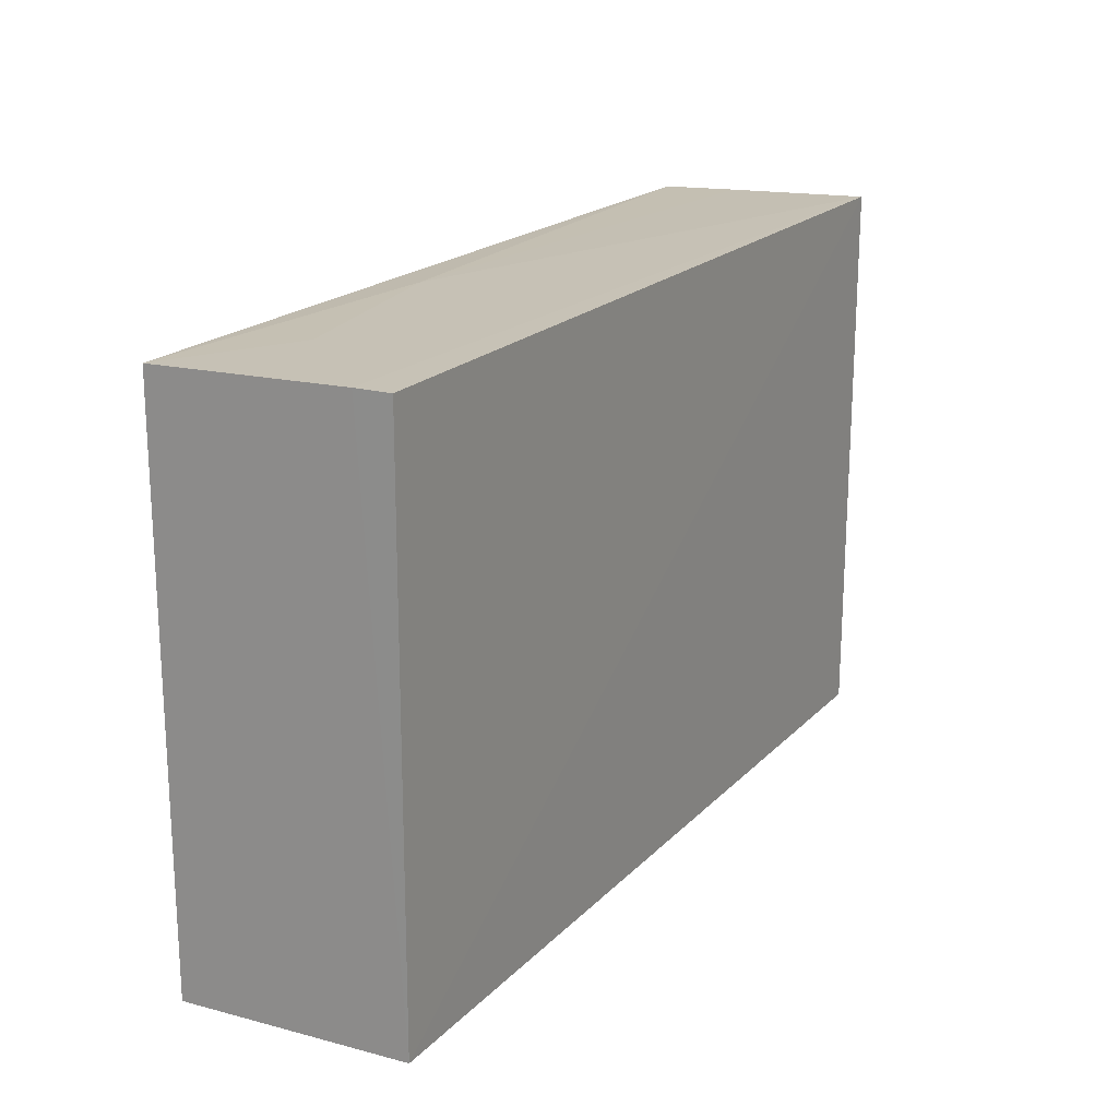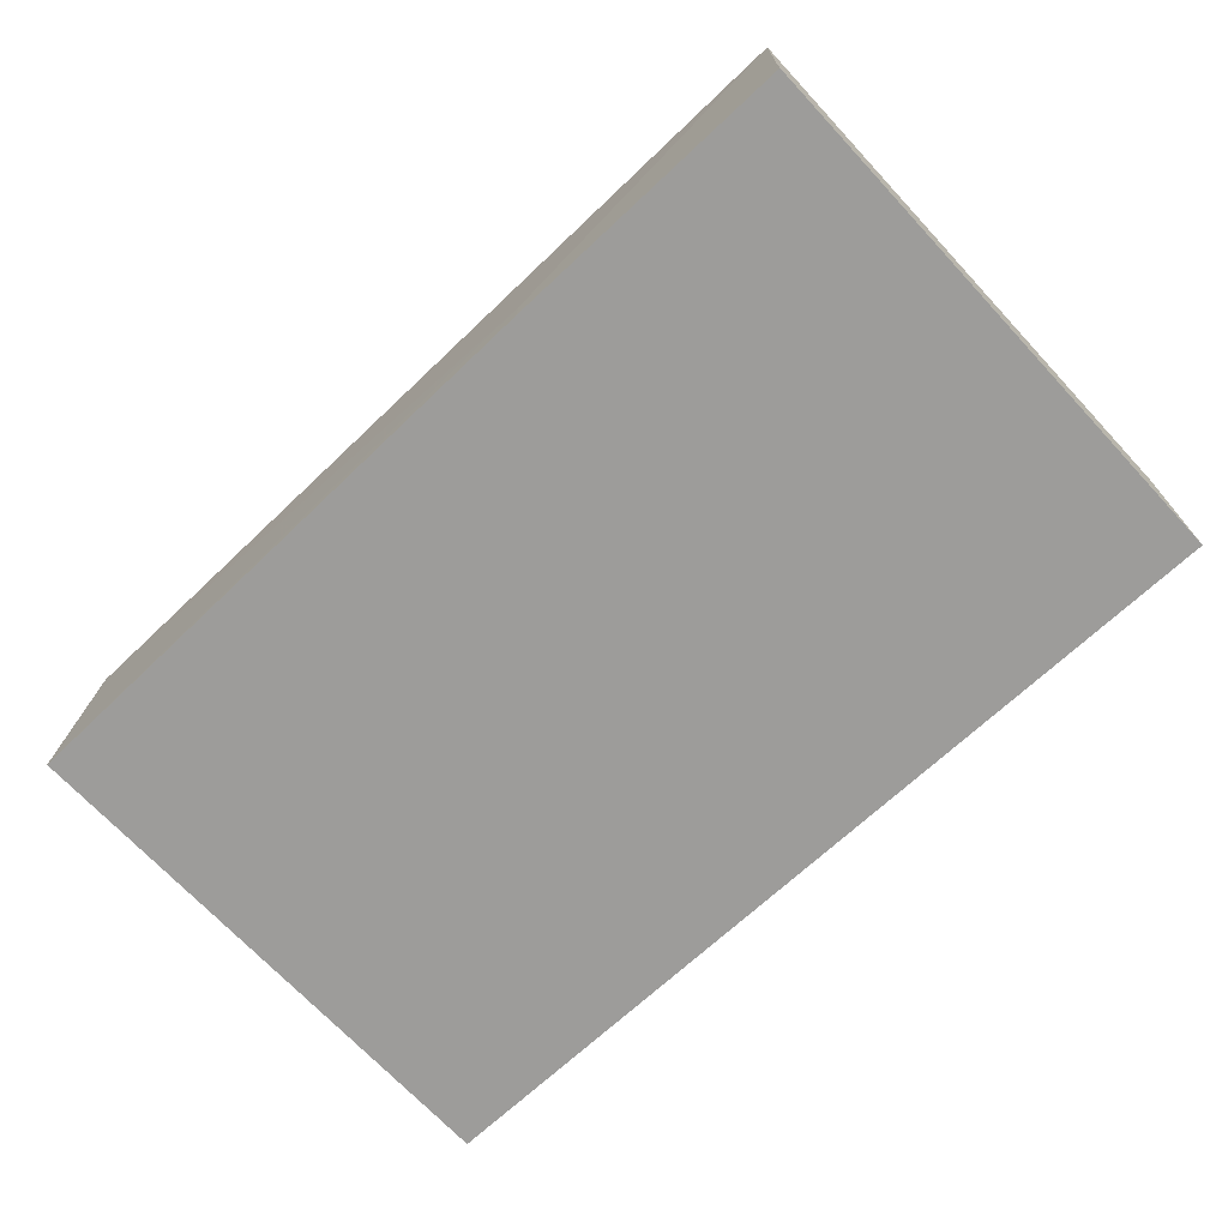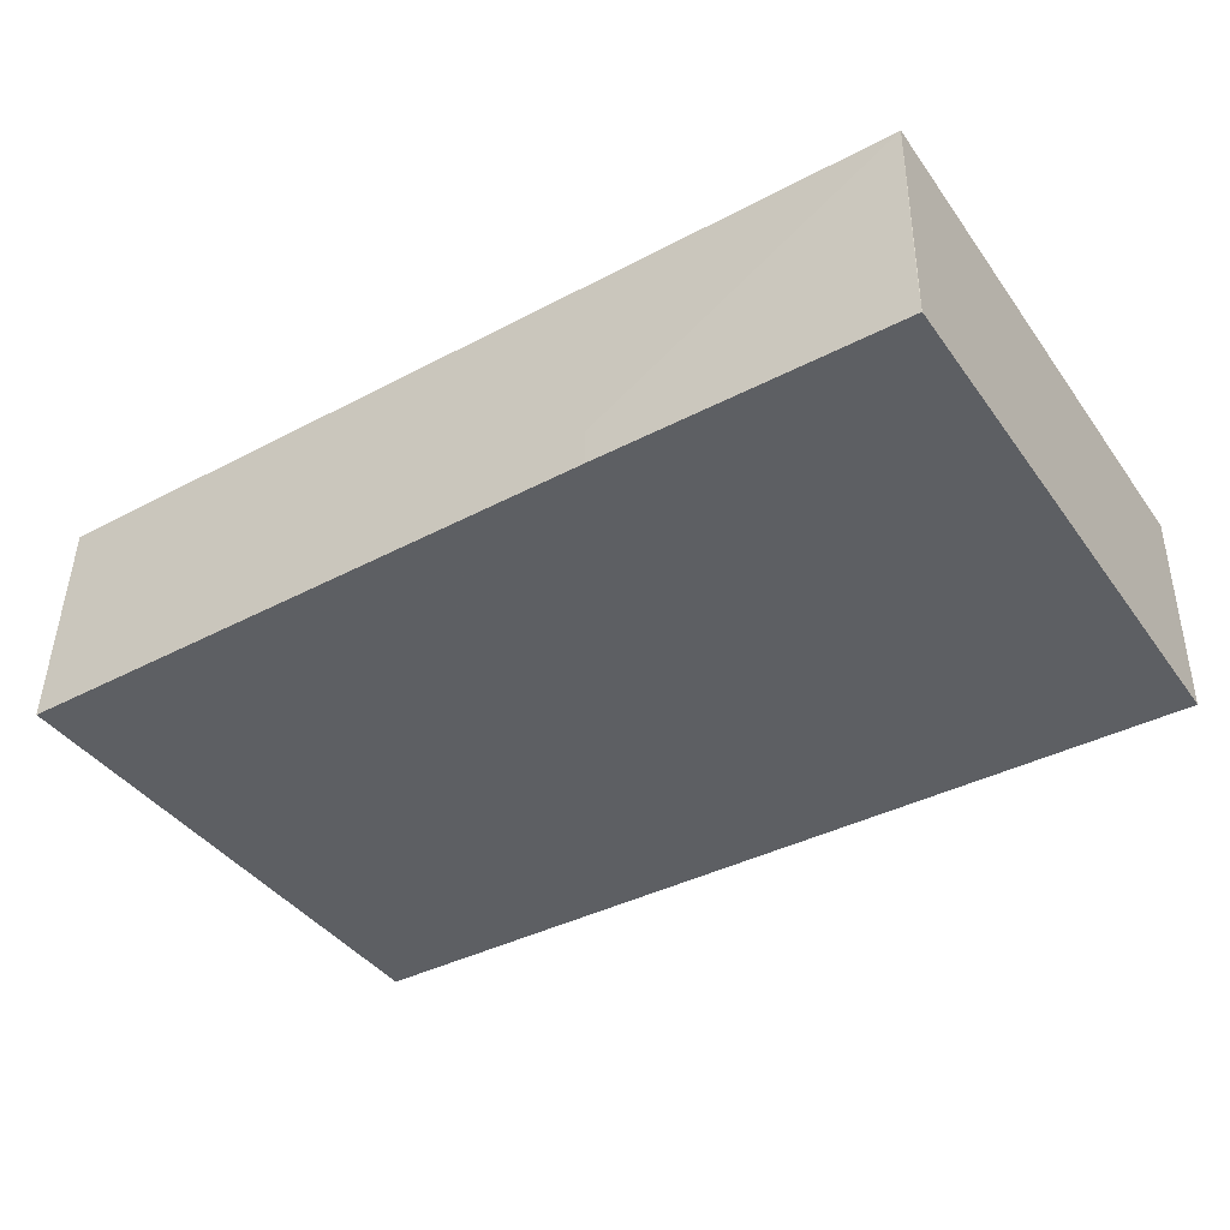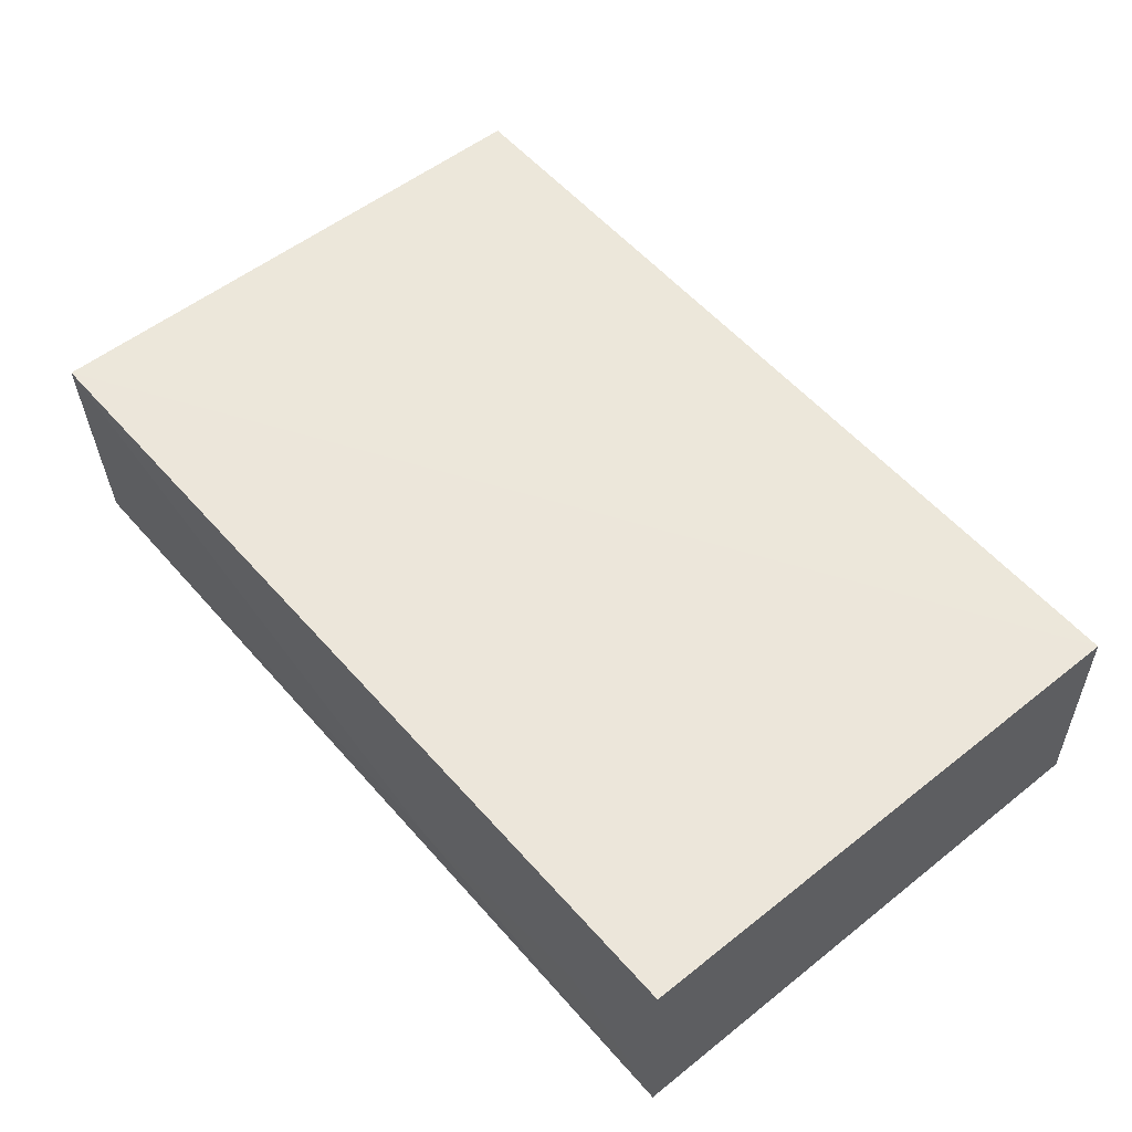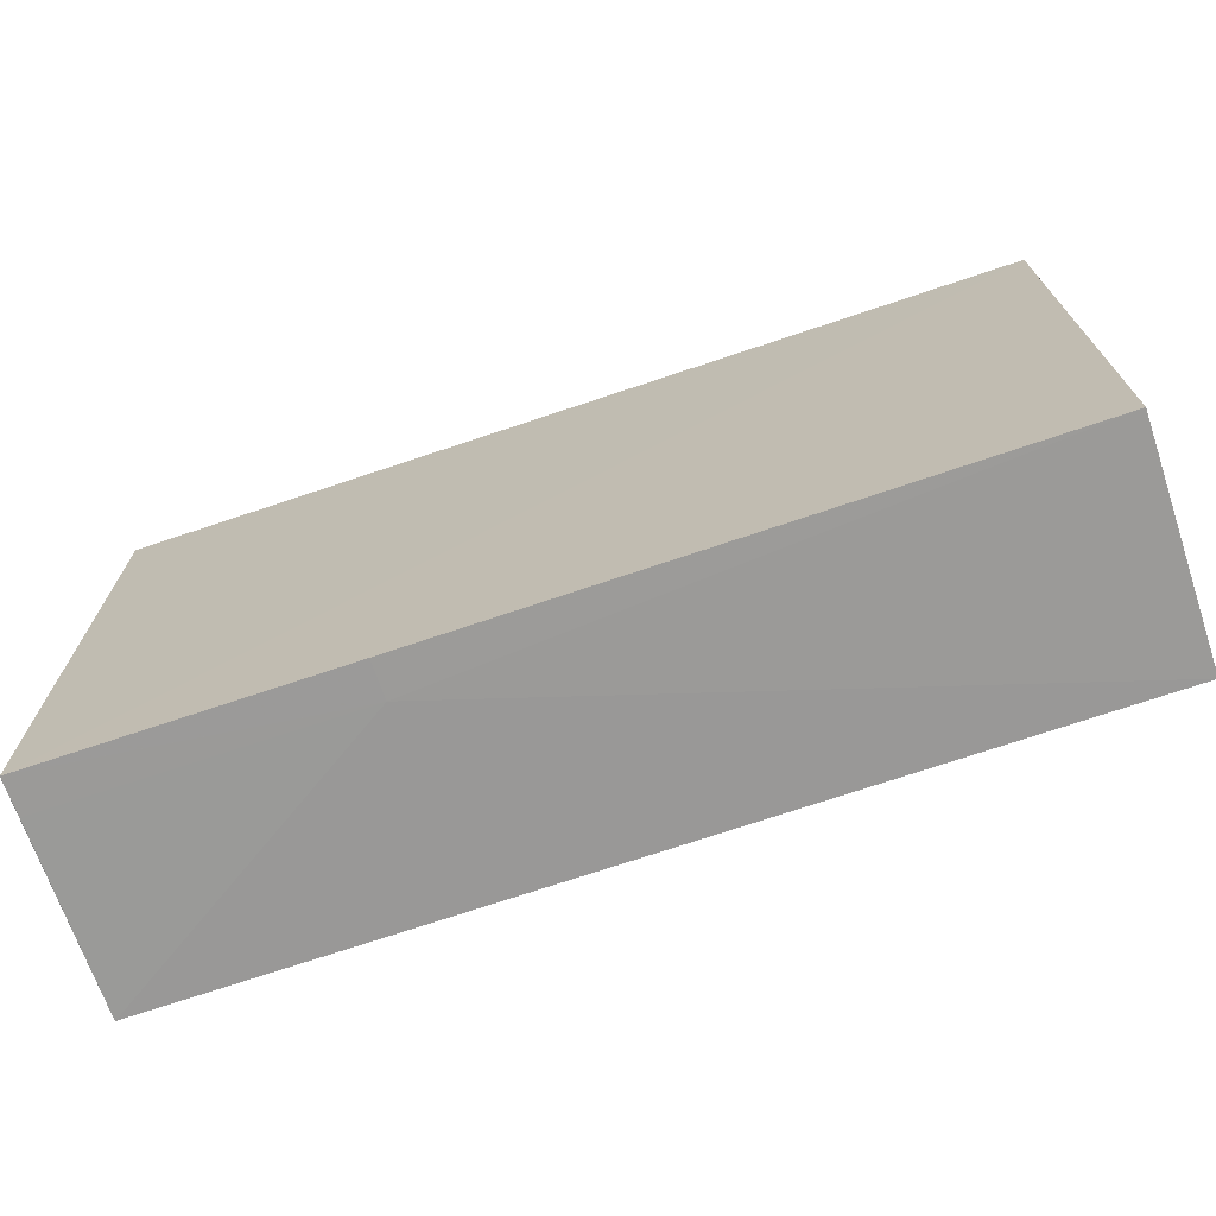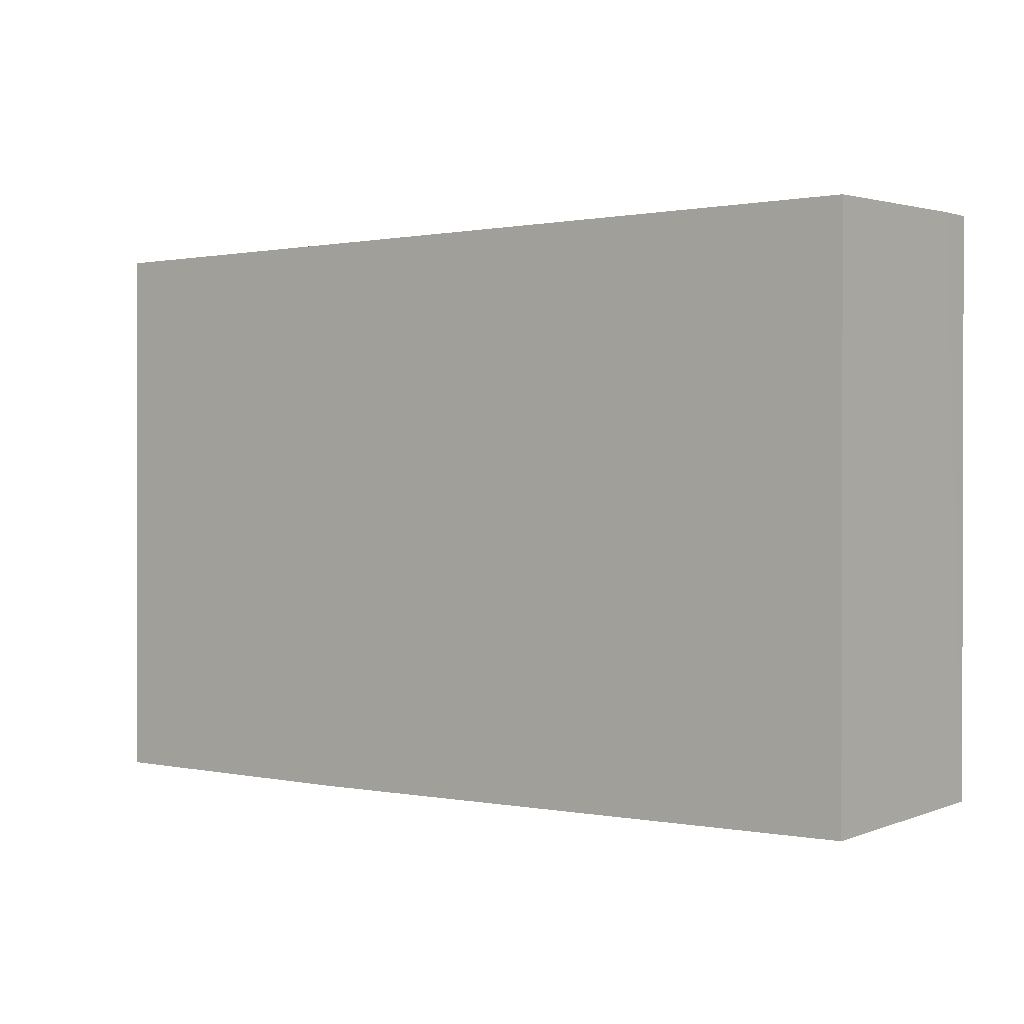
<metadata>
{"format":"obj","ext":"obj","renderer":"f3d","projection":"perspective","resolution":1024,"background":"white","views":[{"elev":18.9,"azim":-61.2,"up":"+Y"},{"elev":-70.3,"azim":43.0,"up":"+Z"},{"elev":-40.5,"azim":32.3,"up":"+Z"},{"elev":54.4,"azim":-130.0,"up":"+Z"},{"elev":-70.7,"azim":-161.4,"up":"+Y"},{"elev":0.7,"azim":-141.2,"up":"+Y"}]}
</metadata>
<code>
v 0.002847 0.03835 0.1345
v 0.002867 -0.0375 0.1343
v 0.002867 0.03738 0.1039
v -0.1188 0.03693 0.1038
v -0.1188 -0.03631 0.1343
v 0.002893 -0.03839 0.1038
v -0.07347 0.03755 0.1089
v -0.1188 0.03757 0.1343
v -0.1188 -0.03722 0.1038
v 0.002833 0.03776 0.1146
v -0.1188 0.03757 0.1296
v -0.03767 -0.03829 0.1038
v -0.1035 0.03745 0.1144
v -0.03767 -0.03817 0.1088
v 0.002839 -0.03826 0.1088
f 5 2 1
f 6 4 3
f 6 1 2
f 6 3 1
f 7 3 4
f 8 5 1
f 10 7 1
f 10 1 3
f 10 3 7
f 11 5 8
f 11 9 5
f 11 4 9
f 11 8 1
f 11 1 7
f 12 9 4
f 12 4 6
f 13 11 7
f 13 7 4
f 13 4 11
f 14 12 6
f 14 2 5
f 14 5 9
f 14 9 12
f 15 14 6
f 15 6 2
f 15 2 14

</code>
